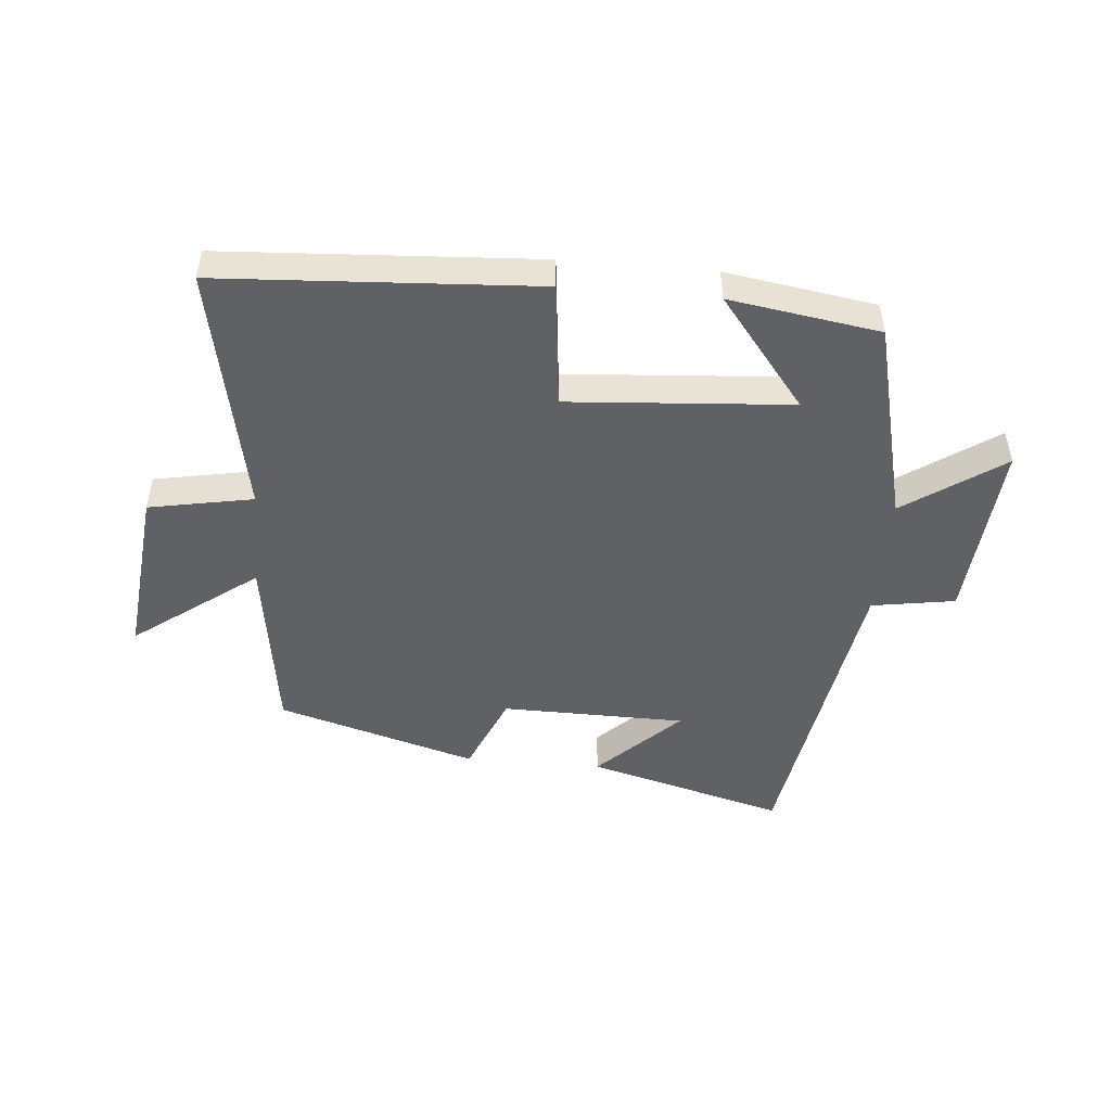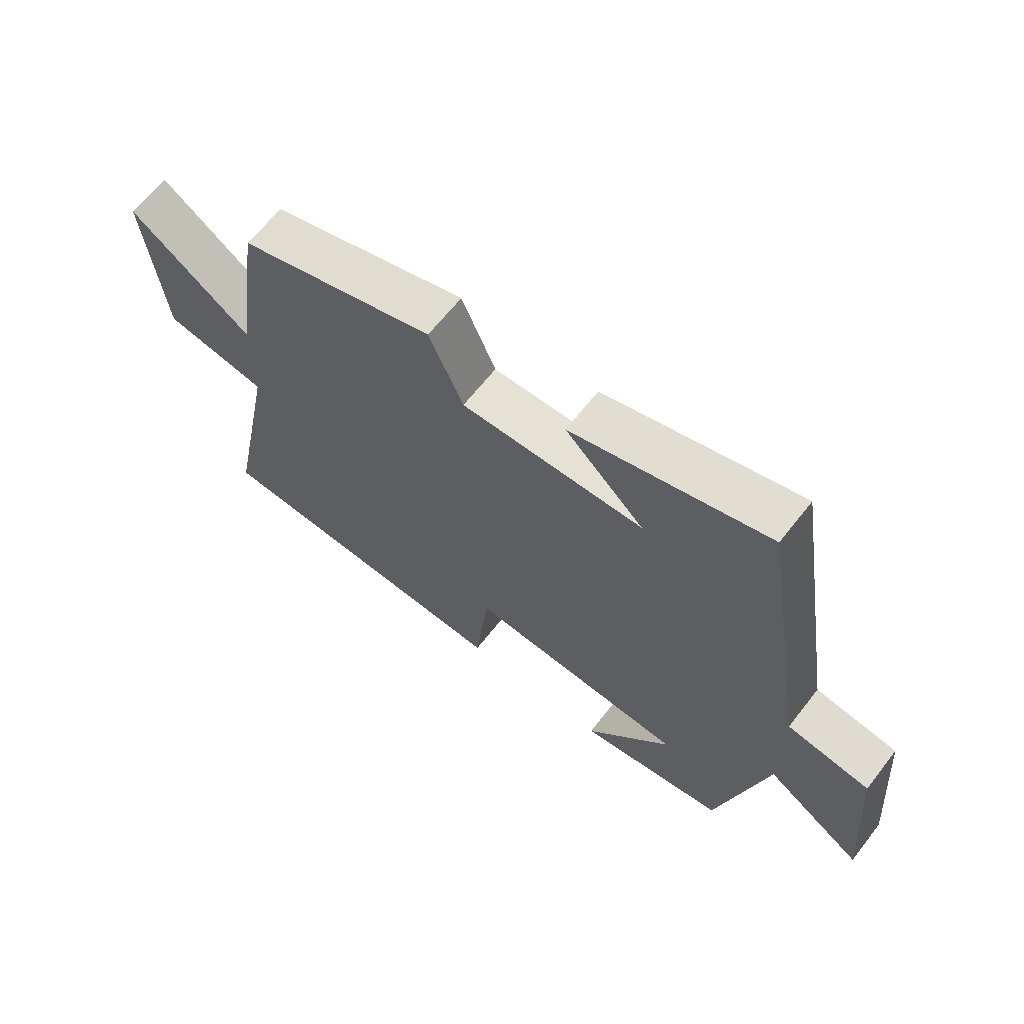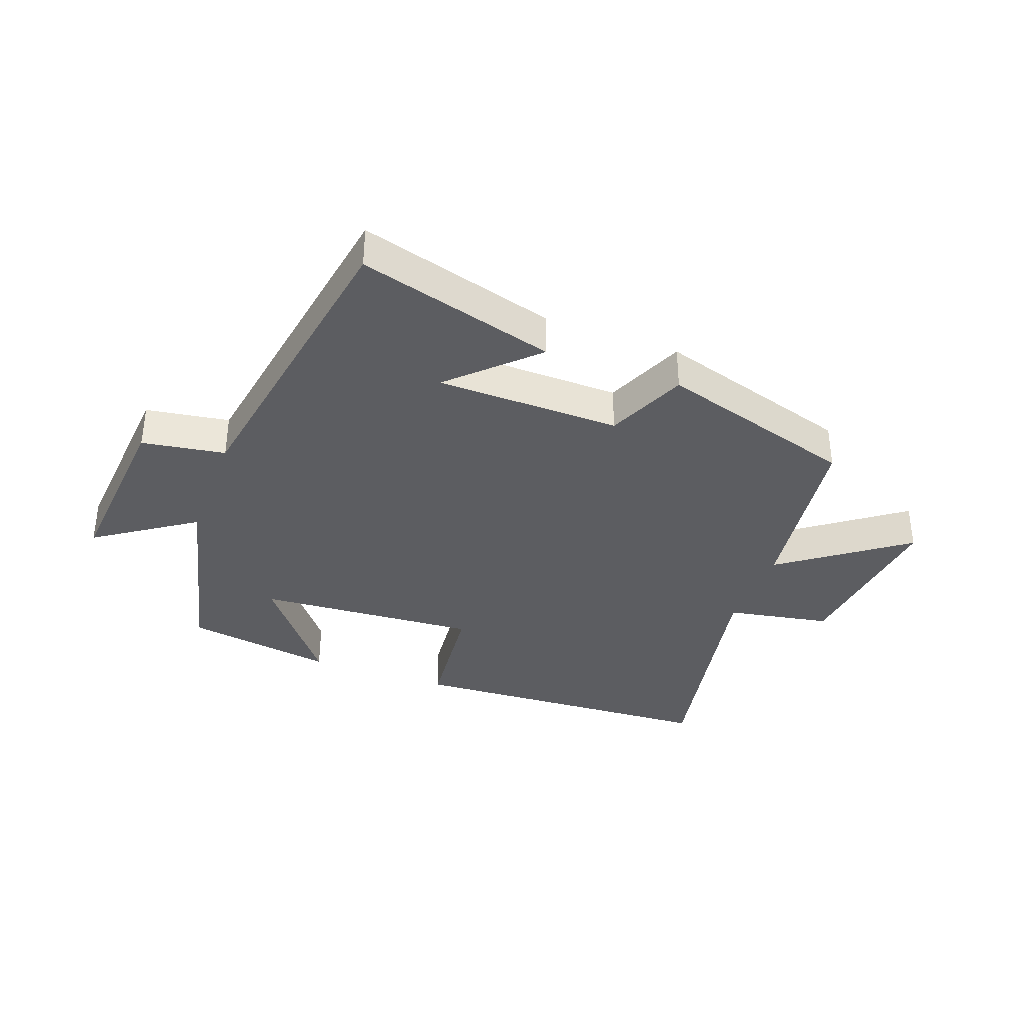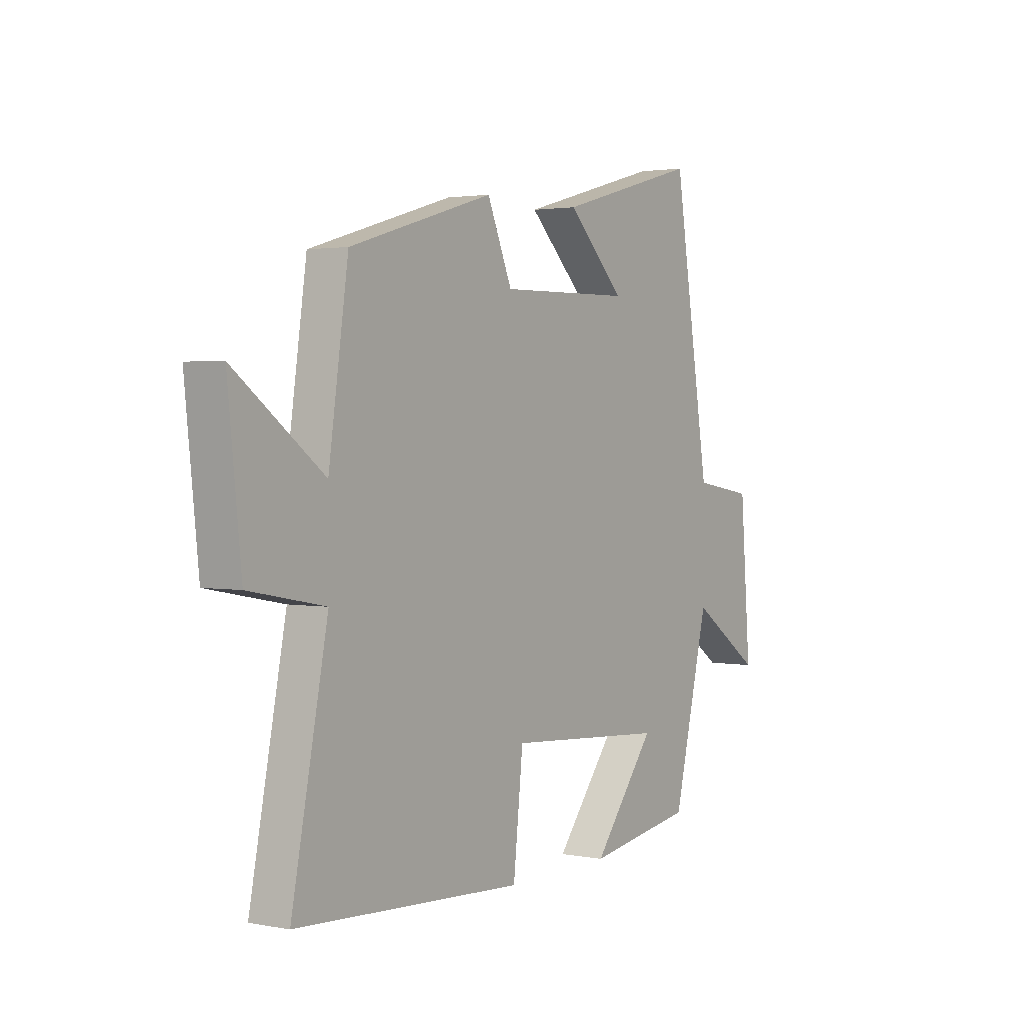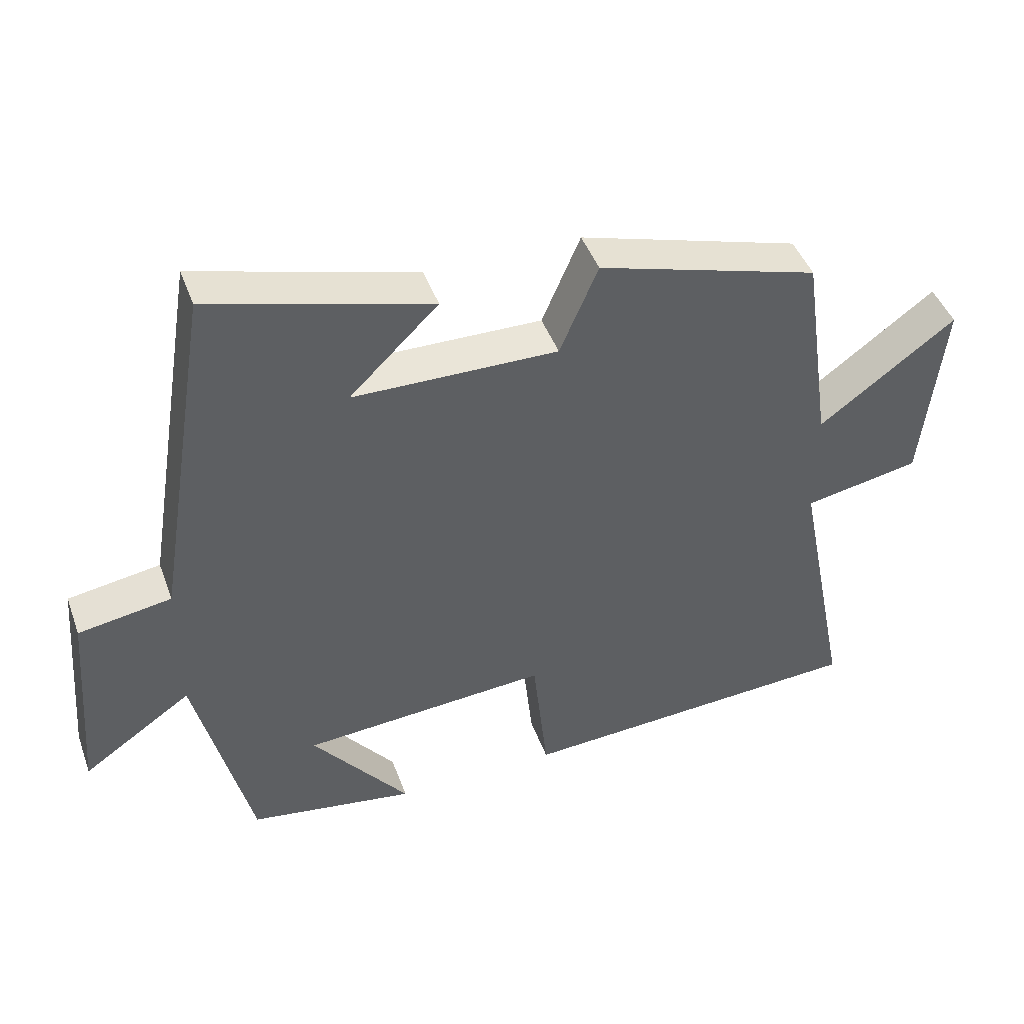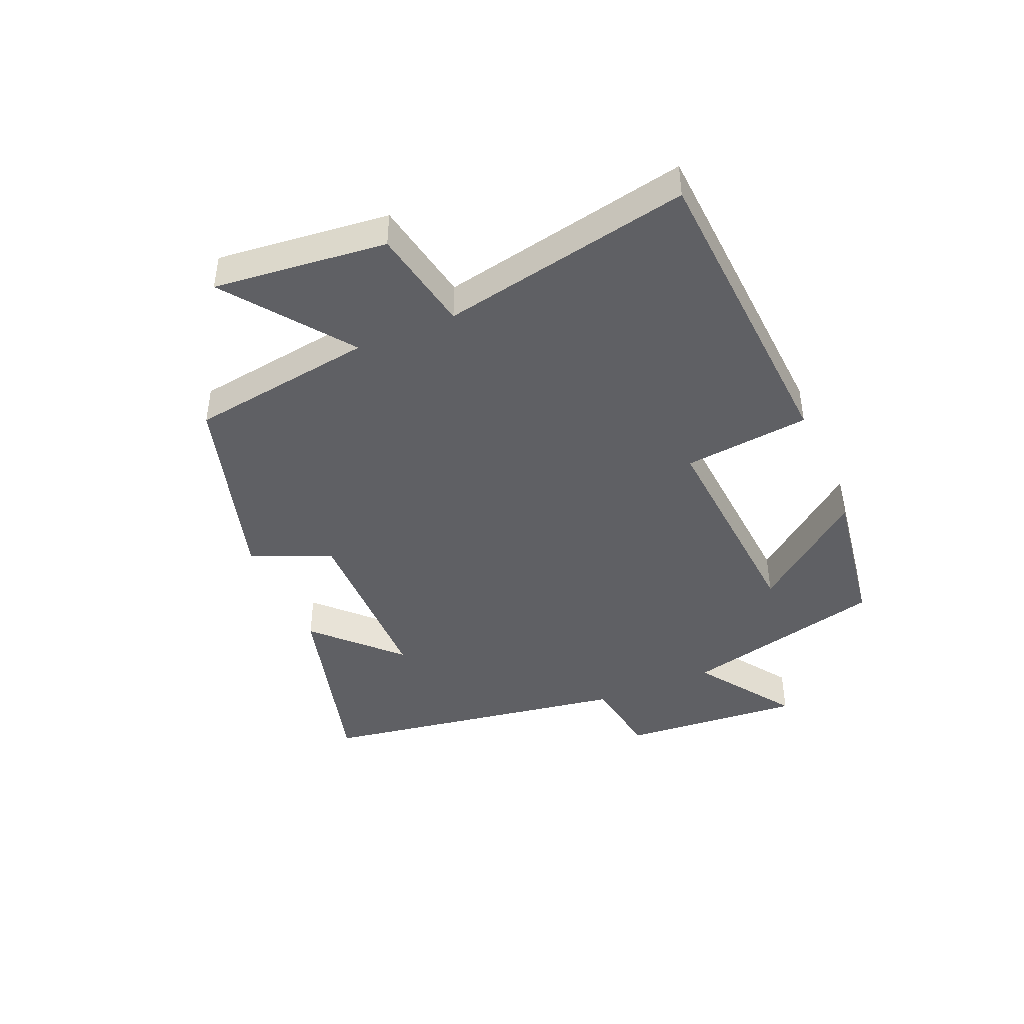
<metadata>
{"format":"obj","ext":"obj","renderer":"f3d","projection":"perspective","resolution":1024,"background":"white","views":[{"elev":-48.5,"azim":175.0,"up":"+Y"},{"elev":64.8,"azim":-142.0,"up":"+Z"},{"elev":-36.3,"azim":-20.5,"up":"+Y"},{"elev":2.2,"azim":123.8,"up":"+Z"},{"elev":44.7,"azim":-19.5,"up":"+Z"},{"elev":-43.3,"azim":113.3,"up":"+Y"}]}
</metadata>
<code>
v -0.417 0.07 0.588
v -0.094 0.07 0.5
v -0.224 0.07 0.373
v 0.076 0.07 0.369
v 0.132 0.07 0.5
v 0.456 0.07 0.405
v 0.5 0.07 0.103
v 0.7 0.07 0.251
v 0.67 0.07 -0.031
v 0.5 0.07 -0.063
v 0.581 0.07 -0.47
v 0.067 0.07 -0.5
v 0.045 0.07 -0.294
v -0.317 0.07 -0.32
v -0.175 0.07 -0.5
v -0.419 0.07 -0.462
v -0.5 0.07 -0.131
v -0.66 0.07 -0.241
v -0.636 0.07 0.055
v -0.5 0.07 0.077
v -0.417 0 0.588
v -0.094 0 0.5
v -0.224 0 0.373
v 0.076 0 0.369
v 0.132 0 0.5
v 0.456 0 0.405
v 0.5 0 0.103
v 0.7 0 0.251
v 0.67 0 -0.031
v 0.5 0 -0.063
v 0.581 0 -0.47
v 0.067 0 -0.5
v 0.045 0 -0.294
v -0.317 0 -0.32
v -0.175 0 -0.5
v -0.419 0 -0.462
v -0.5 0 -0.131
v -0.66 0 -0.241
v -0.636 0 0.055
v -0.5 0 0.077
f 17 18 19 20
f 14 15 16 17
f 13 14 17 20
f 10 11 12 13
f 10 13 20
f 7 8 9 10
f 4 5 6 7
f 3 4 7 10
f 1 2 3
f 20 1 3
f 3 10 20
f 40 39 38 37
f 37 36 35 34
f 40 37 34 33
f 33 32 31 30
f 40 33 30
f 30 29 28 27
f 27 26 25 24
f 30 27 24 23
f 23 22 21
f 23 21 40
f 40 30 23
f 1 21 22 2
f 2 22 23 3
f 3 23 24 4
f 4 24 25 5
f 5 25 26 6
f 6 26 27 7
f 7 27 28 8
f 8 28 29 9
f 9 29 30 10
f 10 30 31 11
f 11 31 32 12
f 12 32 33 13
f 13 33 34 14
f 14 34 35 15
f 15 35 36 16
f 16 36 37 17
f 17 37 38 18
f 18 38 39 19
f 19 39 40 20
f 20 40 21 1

</code>
